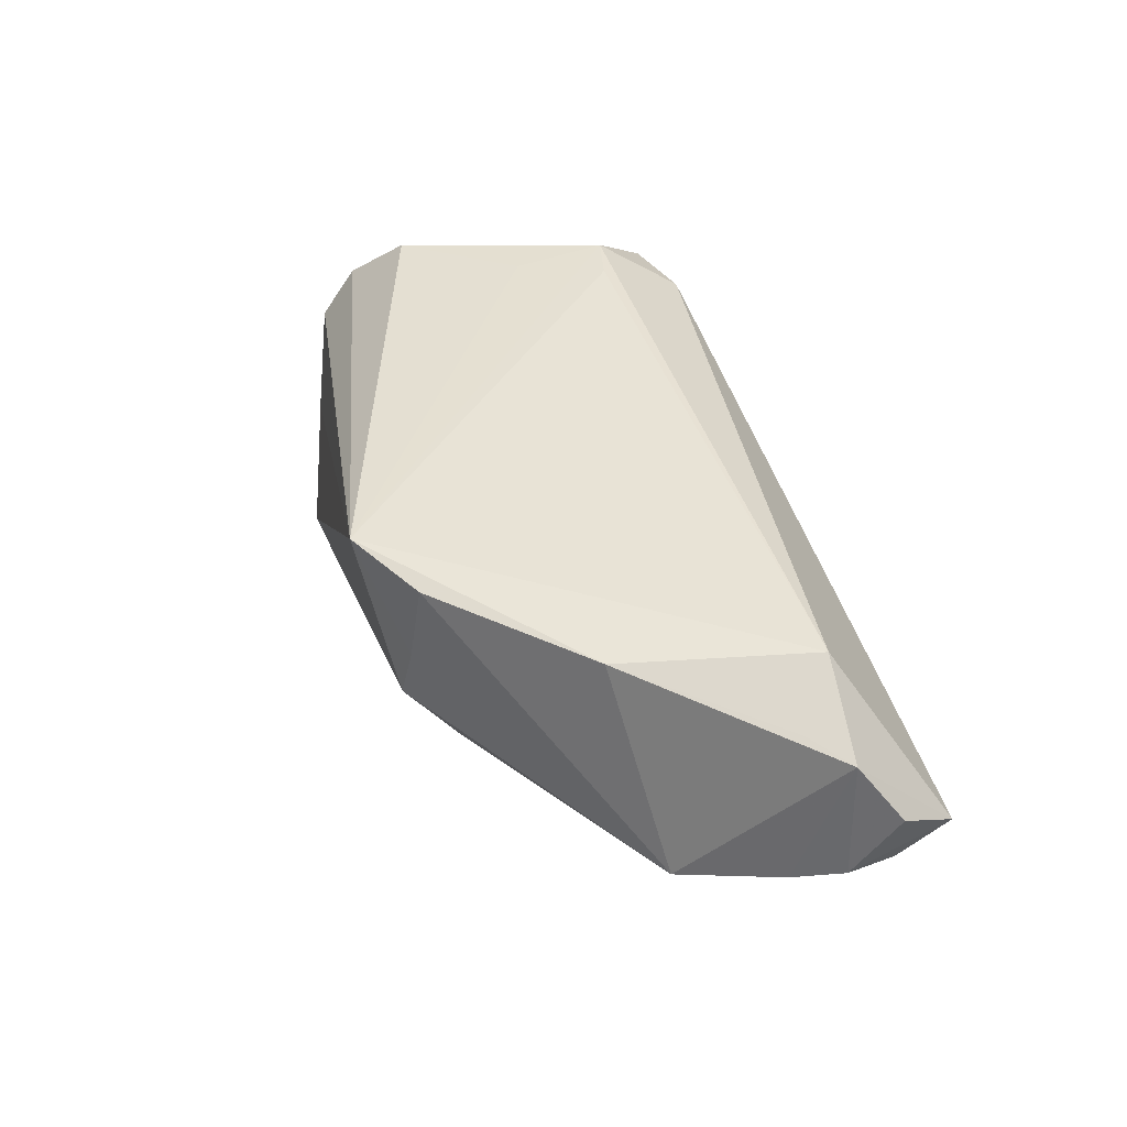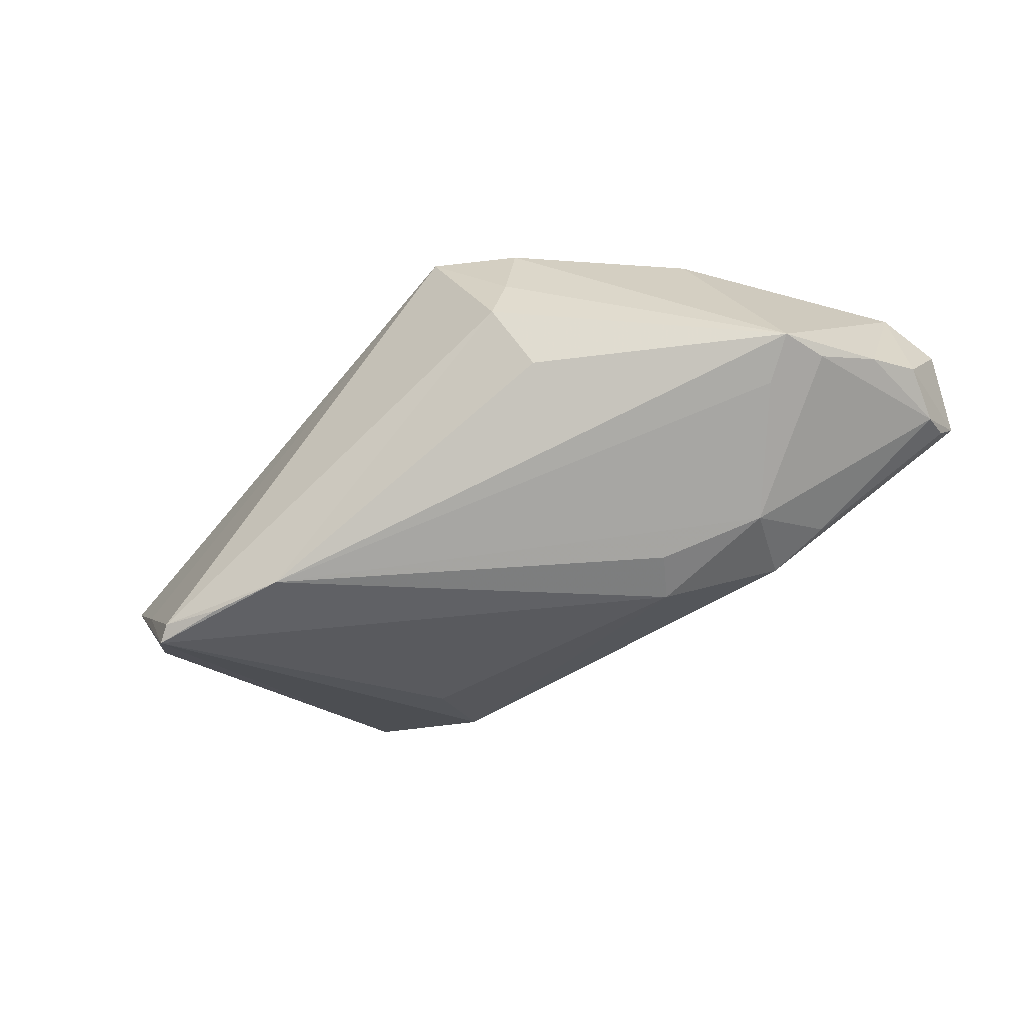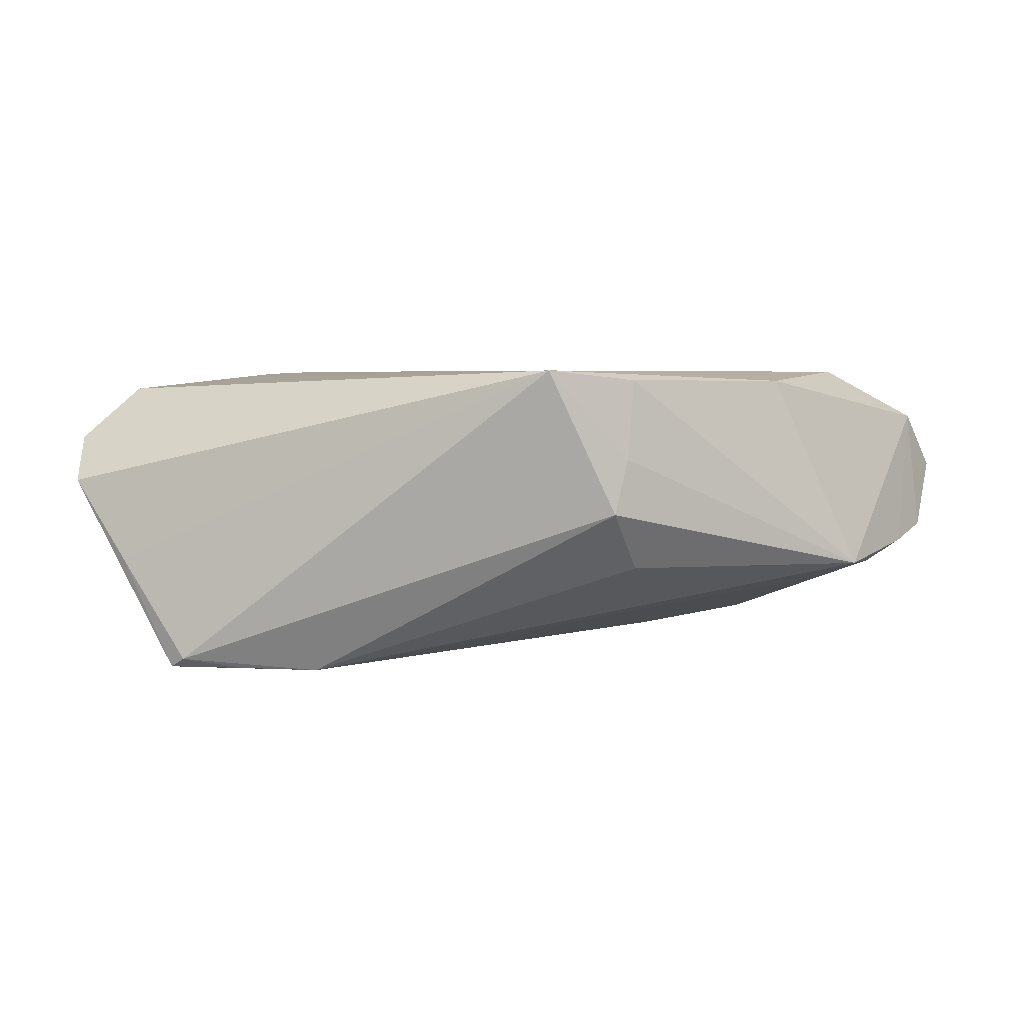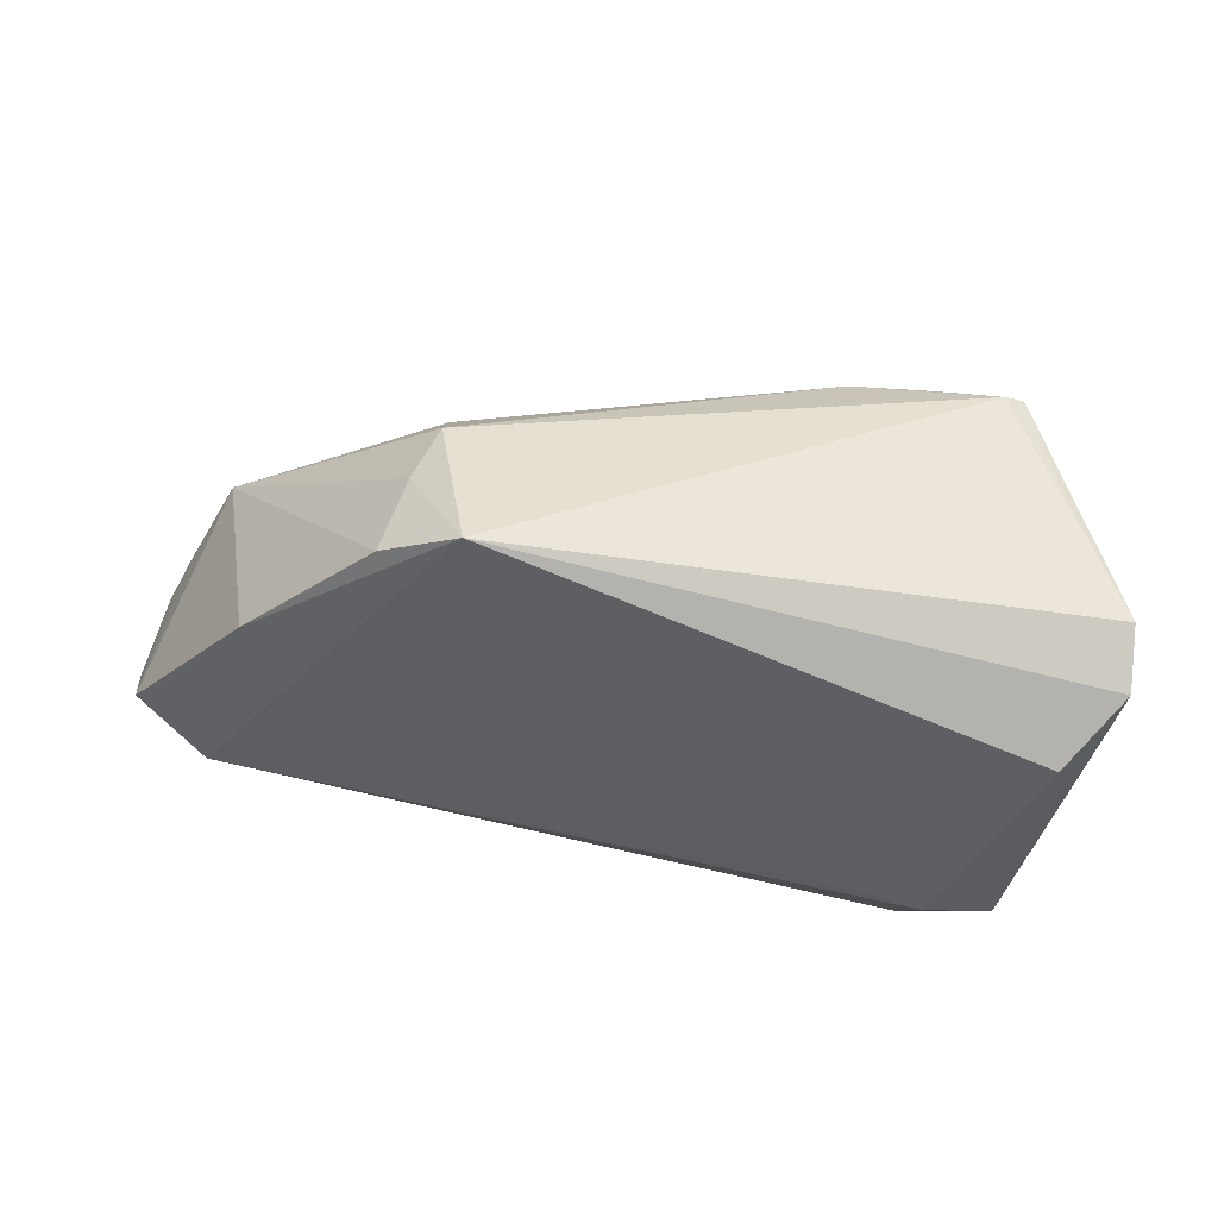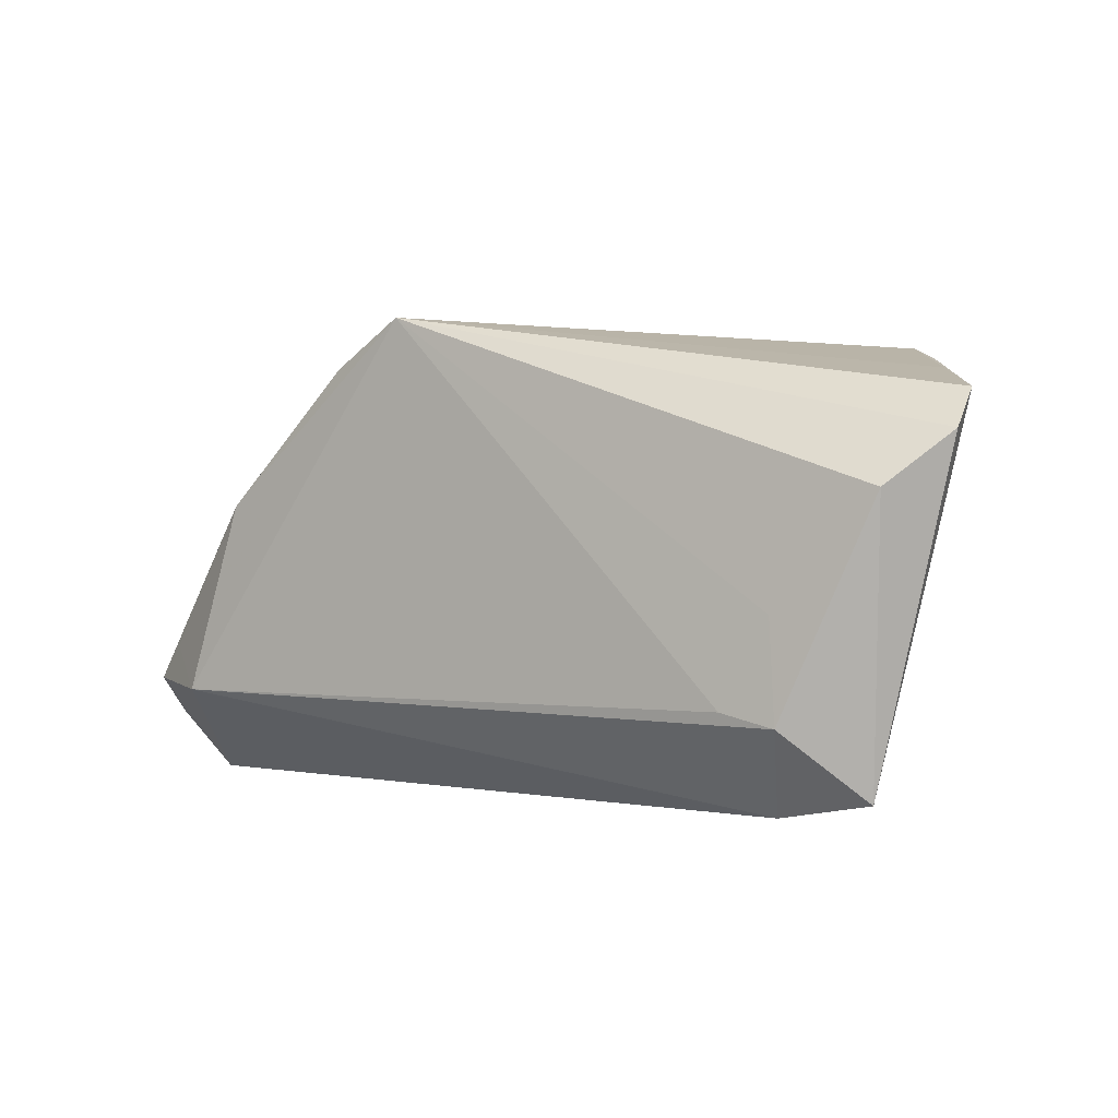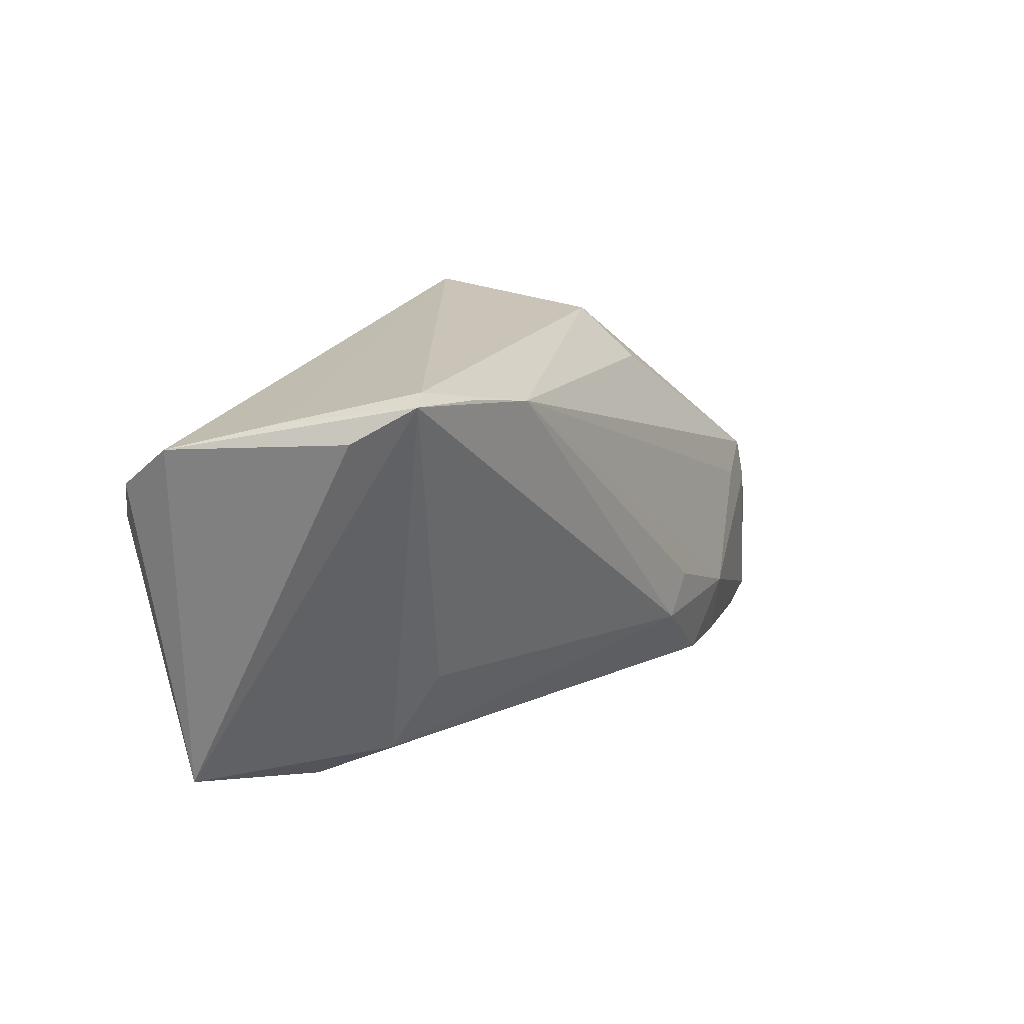
<metadata>
{"format":"obj","ext":"obj","renderer":"f3d","projection":"perspective","resolution":1024,"background":"white","views":[{"elev":41.6,"azim":-107.0,"up":"+Z"},{"elev":-55.6,"azim":-140.0,"up":"+Z"},{"elev":4.1,"azim":-169.5,"up":"+Z"},{"elev":47.6,"azim":14.4,"up":"+Y"},{"elev":0.4,"azim":34.4,"up":"+Y"},{"elev":15.4,"azim":128.1,"up":"+Y"}]}
</metadata>
<code>
v 0.05485 0.01331 0.01018
v 0.0495 0.007369 0.01648
v -0.05155 -0.02132 -0.003627
v 0.04616 -0.02474 0.01115
v 0.05399 0.01776 0.004707
v -0.02917 -0.01361 -0.01348
v 0.02118 0.02067 -0.01876
v -0.01704 -0.009423 -0.0156
v -0.04676 -0.003606 -0.005989
v -0.01875 0.01827 -0.005393
v 0.02649 -0.02319 -0.002498
v 0.04405 0.01898 -0.01286
v -0.03509 0.006238 0.01753
v -0.04023 -0.00147 -0.008022
v 0.03026 0.02222 -0.01849
v 0.04665 0.02067 -0.005097
v -0.03304 -0.02236 -0.009962
v 0.0307 -0.02732 0.005941
v 0.02401 -0.01369 -0.007848
v -0.01365 -0.01438 -0.01592
v -0.009499 0.02732 0.01876
v -0.01891 0.02189 0.01761
v 0.03882 -0.01683 0.01851
v 0.03249 -0.01538 0.01876
v -0.05186 -0.02732 0.0006636
v -0.02537 -0.02259 -0.01191
v 0.03587 -0.02662 0.01238
v 0.03748 0.02411 -0.01727
v 0.03788 -0.005383 0.01797
v -0.0452 0.001728 -0.005857
v -0.05094 -0.009381 -0.003682
v -0.05357 -0.01485 -0.001853
v -0.04126 -0.01588 0.01876
v 0.03943 0.02297 -0.01844
v -0.01837 0.02314 0.008173
v -0.01701 0.02417 0.001544
v -0.05112 -0.02511 -0.001942
v -0.05204 -0.01511 0.01274
v -0.05485 -0.01986 0.006083
v -0.04772 -0.01099 0.01425
f 4 34 12
f 11 34 4
f 5 21 1
f 5 12 34
f 5 1 4
f 4 12 5
f 36 21 28
f 20 11 26
f 18 11 4
f 18 25 26
f 26 11 18
f 39 25 38
f 25 33 38
f 1 21 2
f 4 1 2
f 2 23 4
f 4 23 27
f 27 23 33
f 27 33 25
f 27 18 4
f 25 18 27
f 21 33 24
f 24 23 21
f 33 23 24
f 10 30 36
f 21 5 16
f 16 28 21
f 16 5 34
f 34 28 16
f 34 11 19
f 19 20 34
f 11 20 19
f 34 20 7
f 30 10 7
f 36 28 7
f 7 10 36
f 26 25 37
f 25 3 37
f 6 20 26
f 32 25 39
f 32 3 25
f 39 38 32
f 36 30 35
f 30 22 35
f 35 21 36
f 35 22 21
f 30 38 13
f 13 22 30
f 13 33 21
f 21 22 13
f 21 23 29
f 29 2 21
f 23 2 29
f 15 28 34
f 34 7 15
f 15 7 28
f 26 37 17
f 17 37 3
f 17 6 26
f 3 6 17
f 9 6 3
f 30 7 14
f 7 6 14
f 14 9 30
f 6 9 14
f 8 7 20
f 20 6 8
f 8 6 7
f 40 38 33
f 33 13 40
f 40 13 38
f 3 32 31
f 31 9 3
f 30 9 31
f 31 38 30
f 31 32 38

</code>
